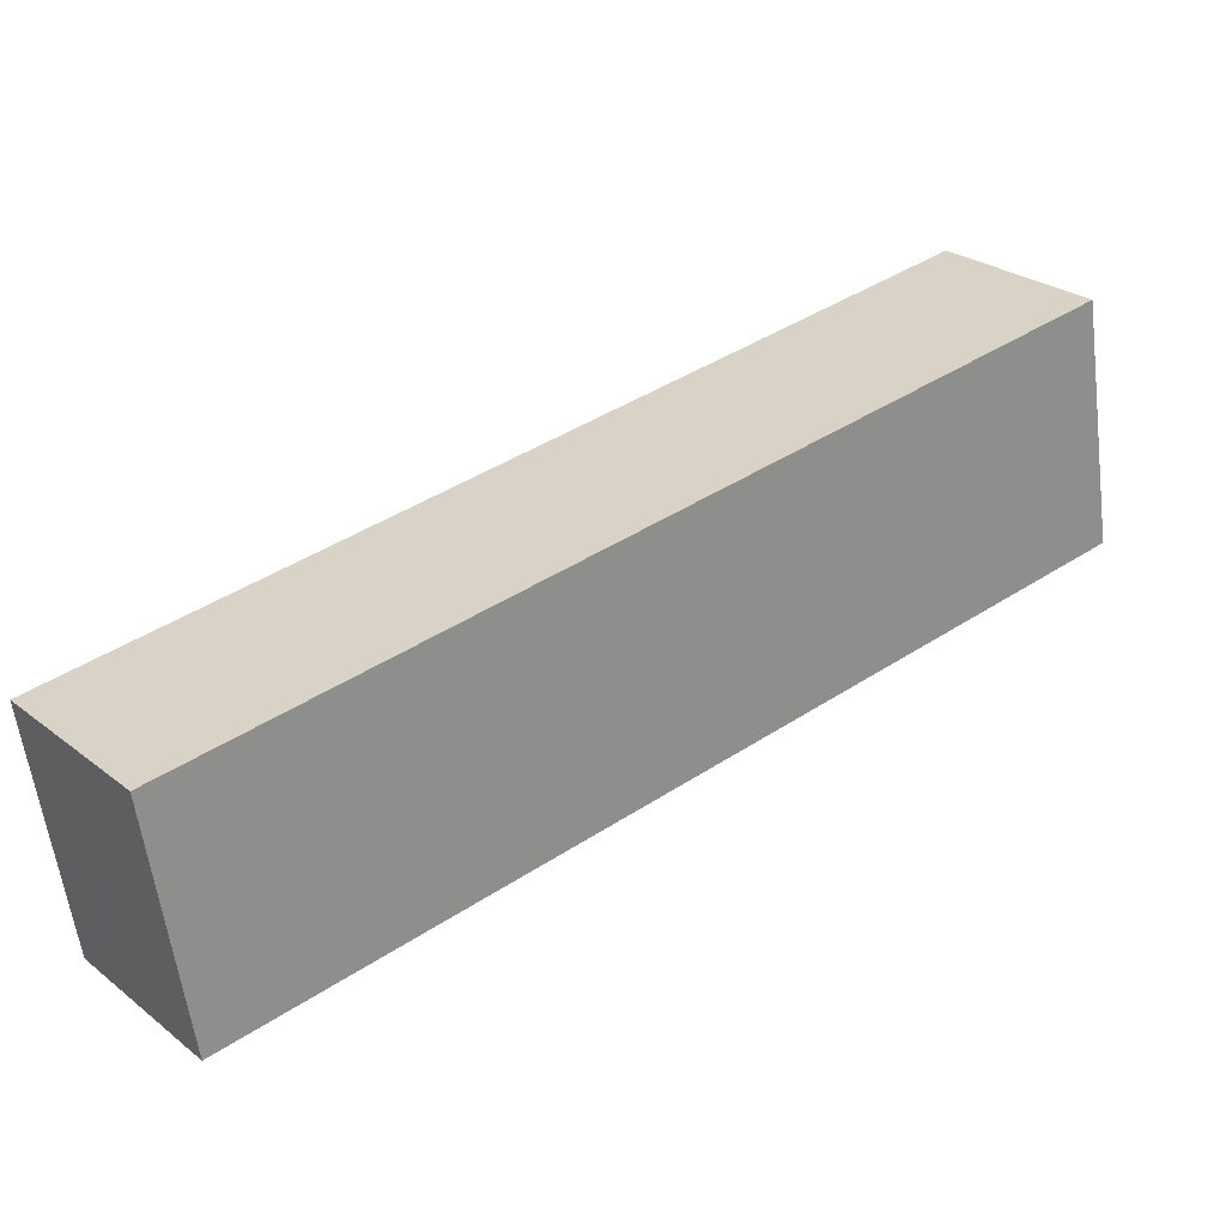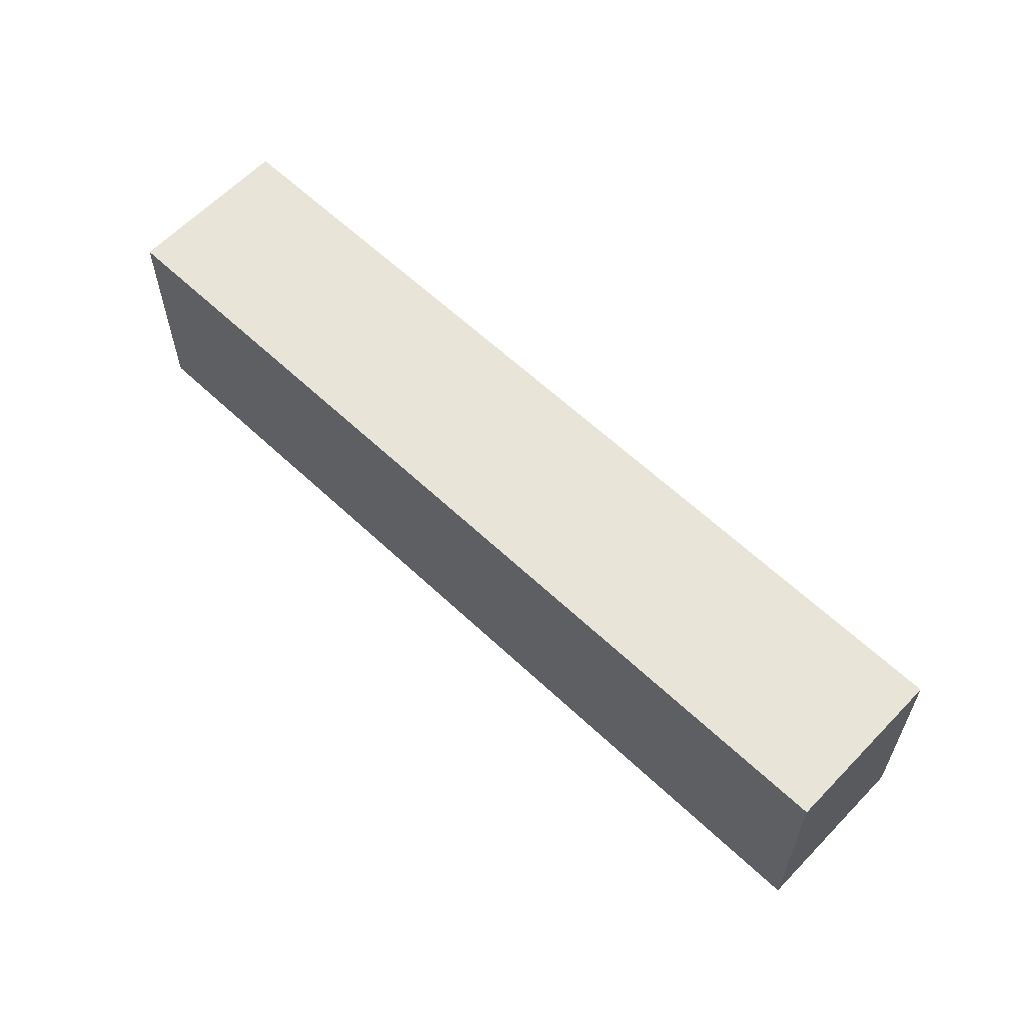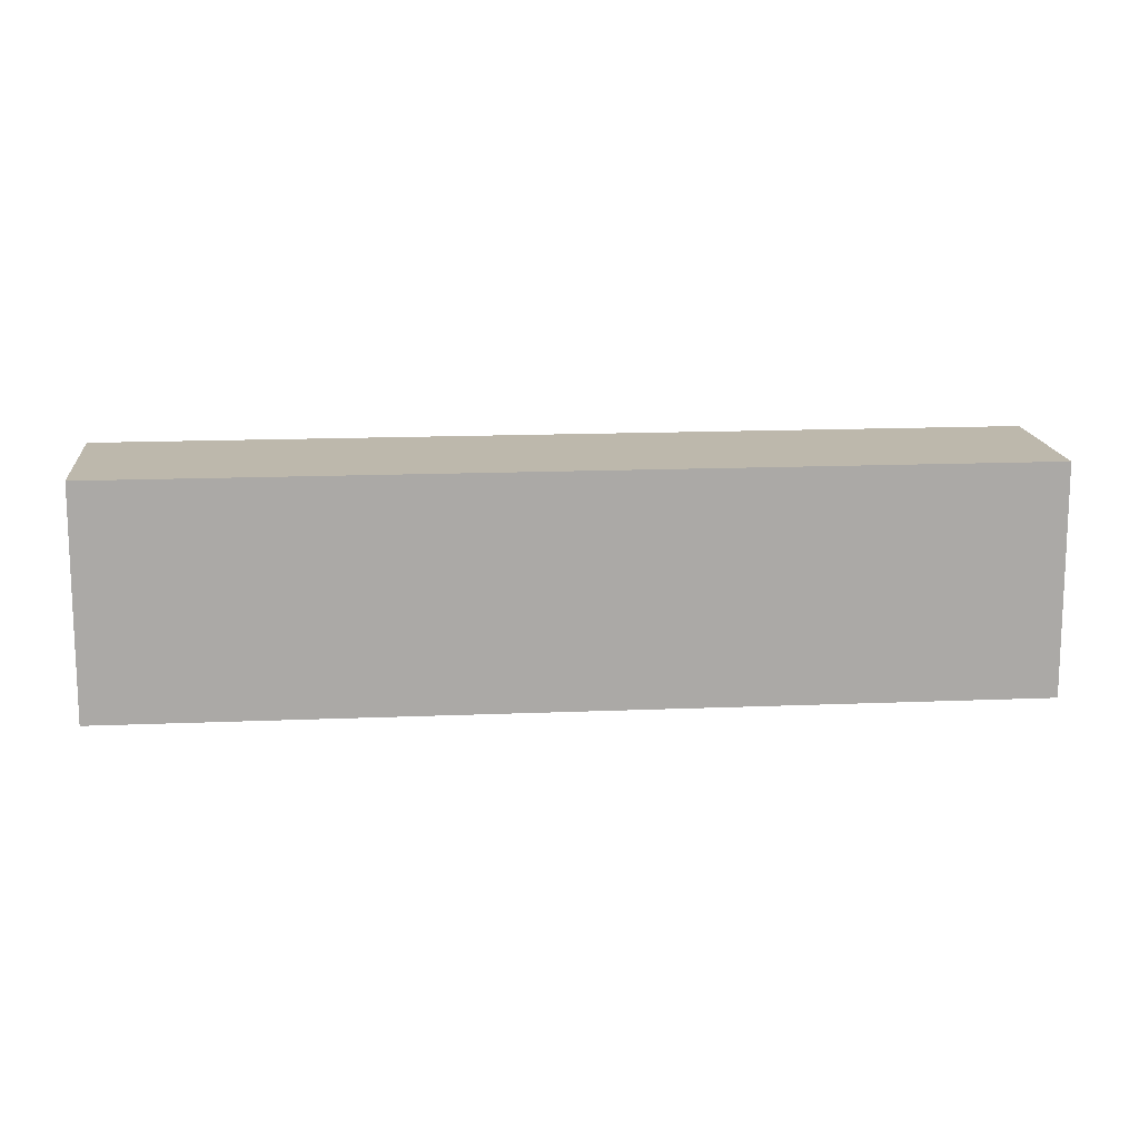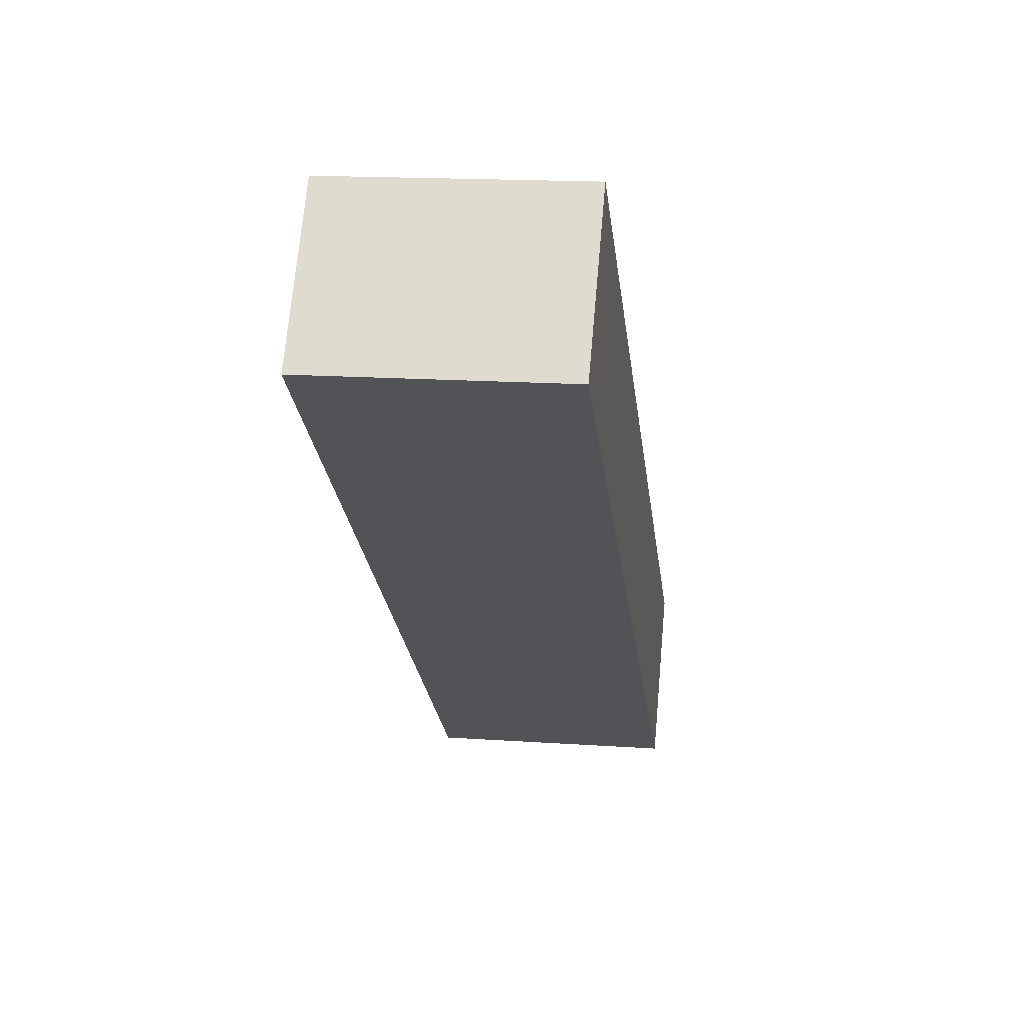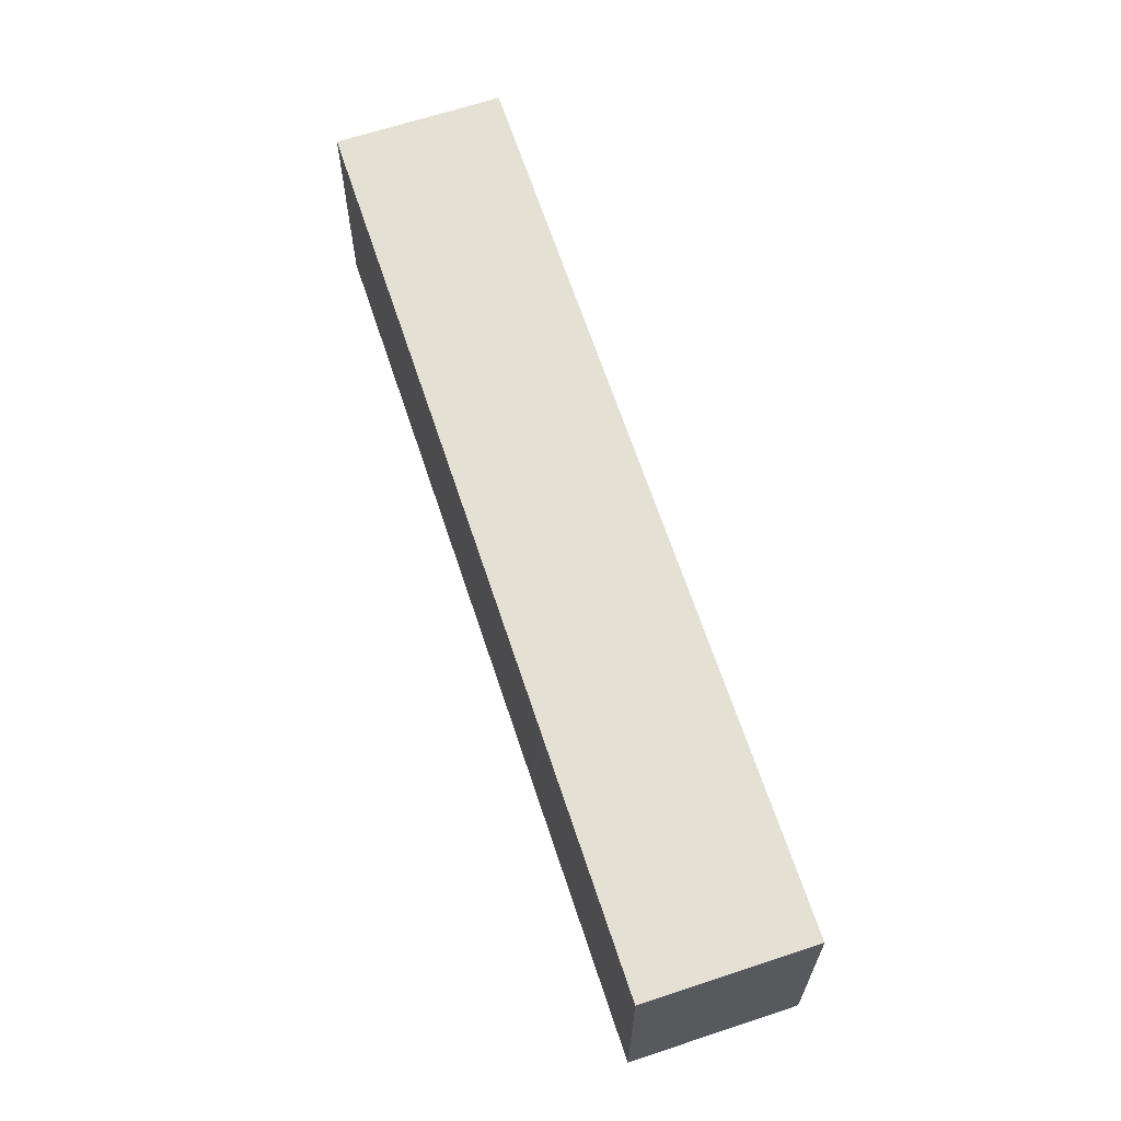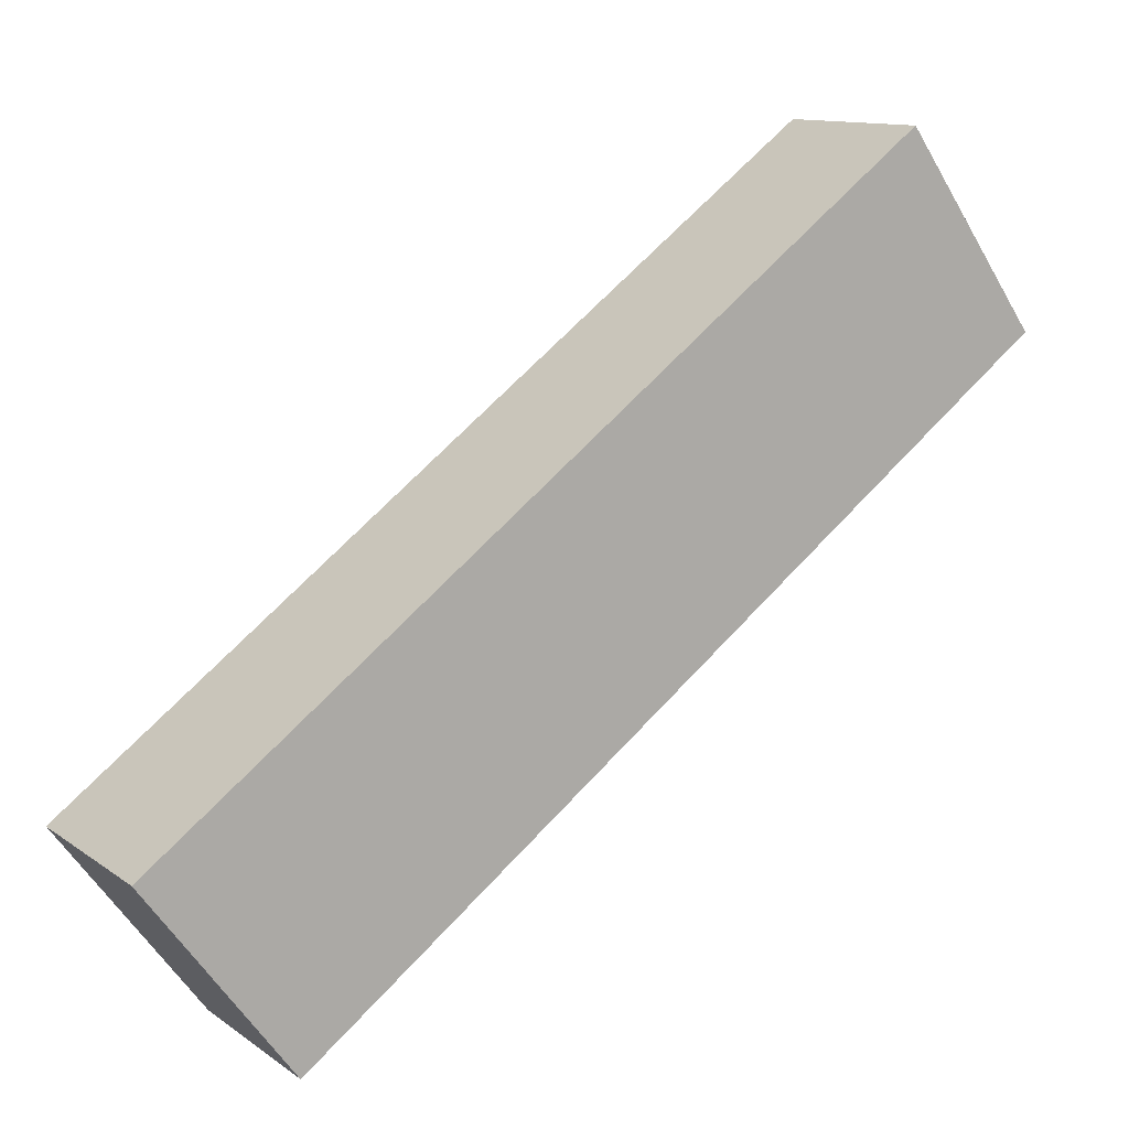
<metadata>
{"format":"obj","ext":"obj","renderer":"f3d","projection":"perspective","resolution":1024,"background":"white","views":[{"elev":-59.2,"azim":7.4,"up":"+Z"},{"elev":61.4,"azim":5.0,"up":"+Y"},{"elev":14.8,"azim":136.0,"up":"+Y"},{"elev":16.3,"azim":98.1,"up":"+Z"},{"elev":65.5,"azim":33.0,"up":"+Y"},{"elev":-56.3,"azim":29.7,"up":"+Z"}]}
</metadata>
<code>
v  0.347 10.71 -0.434
v  38.28 10.71 20.59
v  4.955 10.71 -6.192
v  0 10.71 6.558e-16
v  0.347 10.71 0.279
v  6.226 10.71 5.003
v  7.084 10.71 5.692
v  8.037 10.71 6.457
v  14.18 10.71 11.4
v  22.77 10.71 18.3
v  23.64 10.71 19
v  24.59 10.71 19.76
v  33.34 10.71 26.79
v  0 0 0
v  0.347 -1.708e-17 0.279
v  6.226 -3.063e-16 5.003
v  7.084 -3.485e-16 5.692
v  8.037 -3.954e-16 6.457
v  14.18 -6.979e-16 11.4
v  22.77 -1.12e-15 18.3
v  23.64 -1.163e-15 19
v  24.59 -1.21e-15 19.76
v  33.34 -1.64e-15 26.79
v  38.28 -1.26e-15 20.59
v  4.955 3.792e-16 -6.192
v  0.347 2.657e-17 -0.434
g defaultobject
f 1 2 3
f 2 1 4
f 2 4 5
f 2 5 6
f 2 6 7
f 2 7 8
f 2 8 9
f 2 9 10
f 2 10 11
f 2 11 12
f 2 12 13
f 14 5 4
f 5 14 6
f 6 14 15
f 6 15 16
f 6 16 7
f 7 16 8
f 8 16 9
f 9 16 17
f 9 17 18
f 9 18 19
f 9 19 10
f 10 19 20
f 10 20 11
f 11 20 12
f 12 20 13
f 13 20 21
f 13 21 22
f 13 22 23
f 23 2 13
f 2 23 24
f 24 3 2
f 3 24 25
f 25 1 3
f 1 25 4
f 4 25 14
f 14 25 26
f 24 26 25
f 26 24 14
f 14 24 15
f 15 24 16
f 16 24 17
f 17 24 18
f 18 24 19
f 19 24 20
f 20 24 21
f 21 24 22
f 22 24 23

</code>
